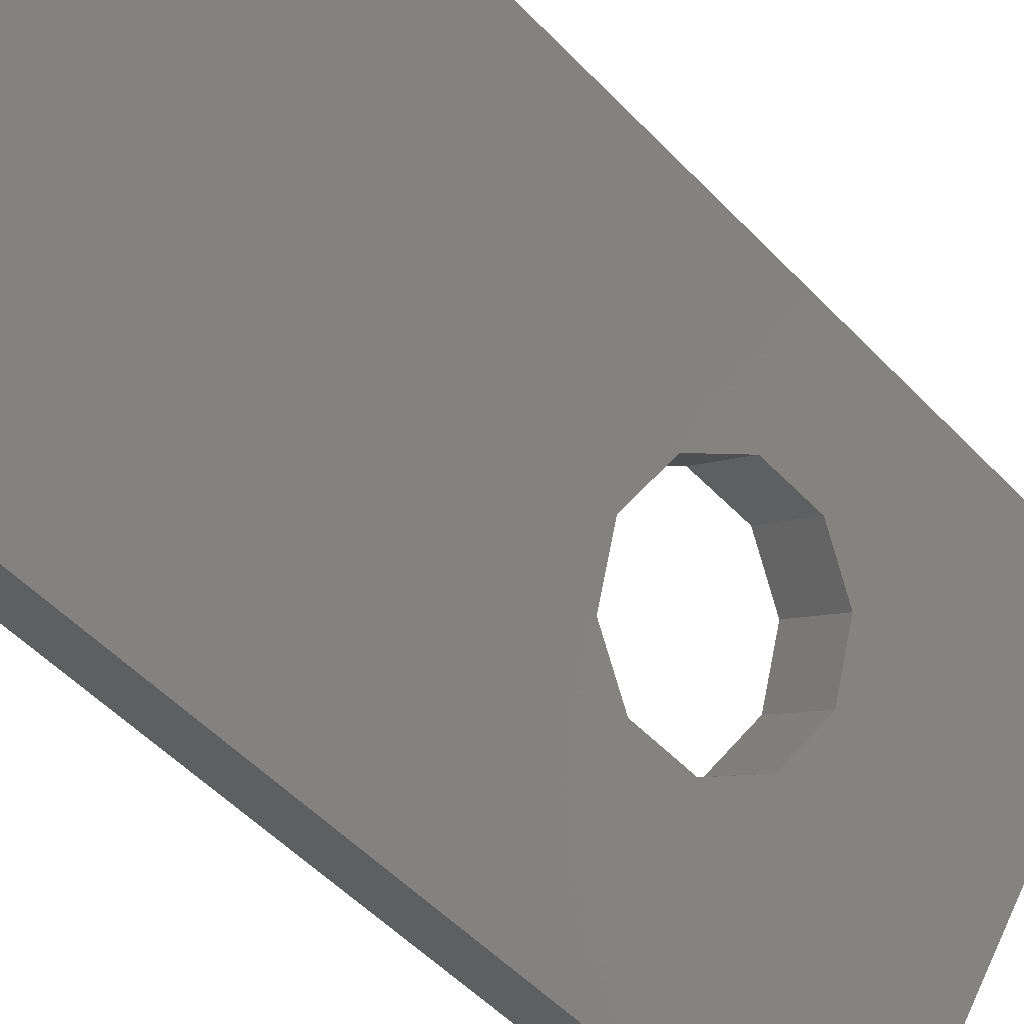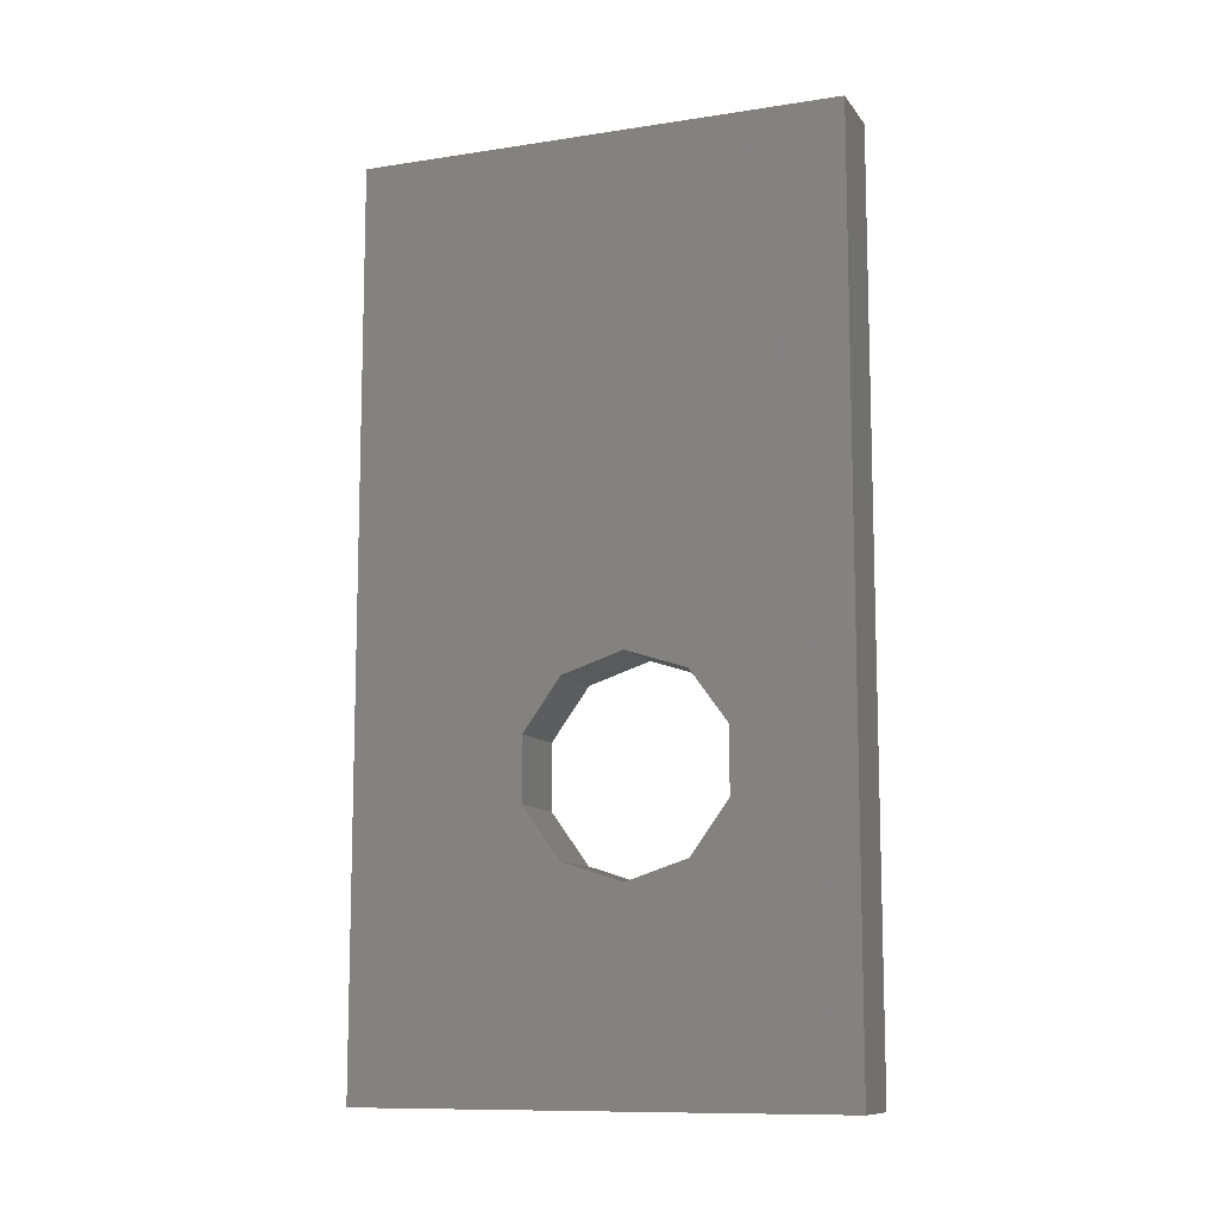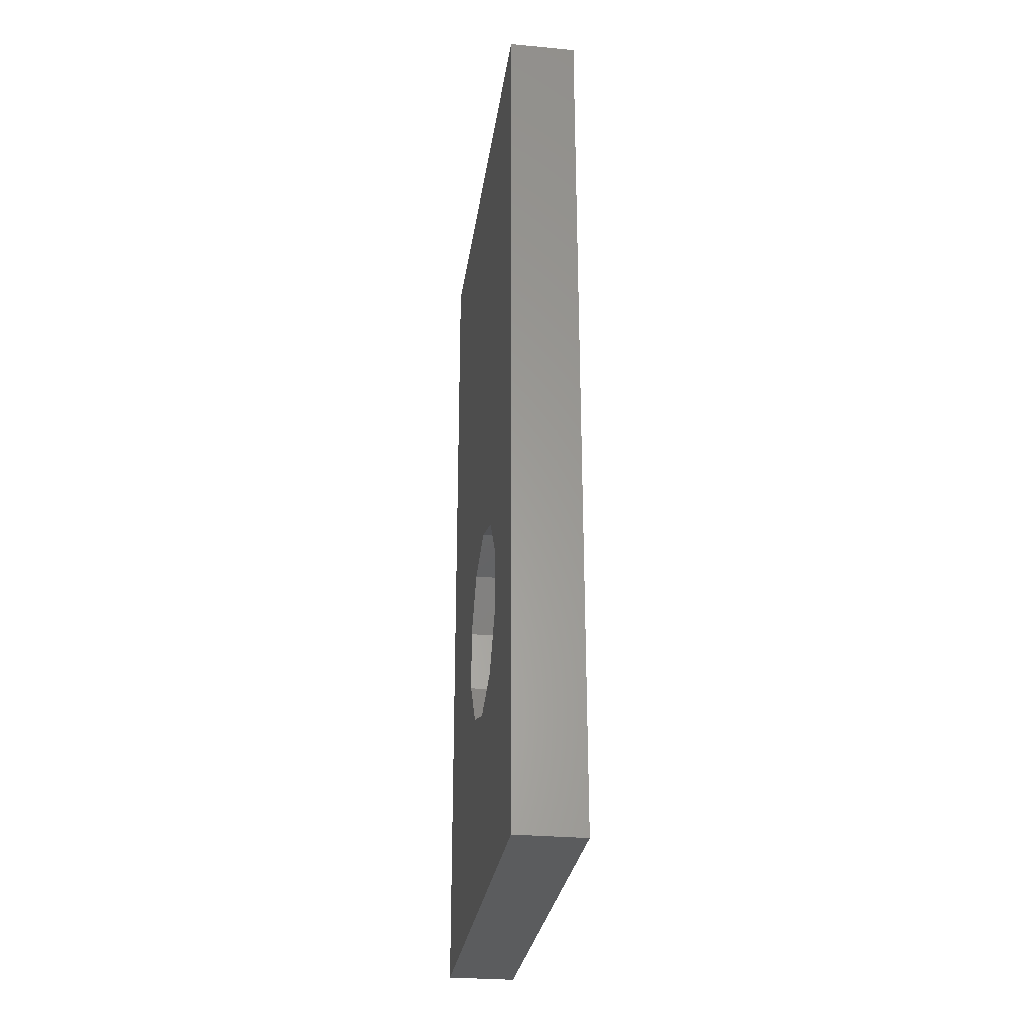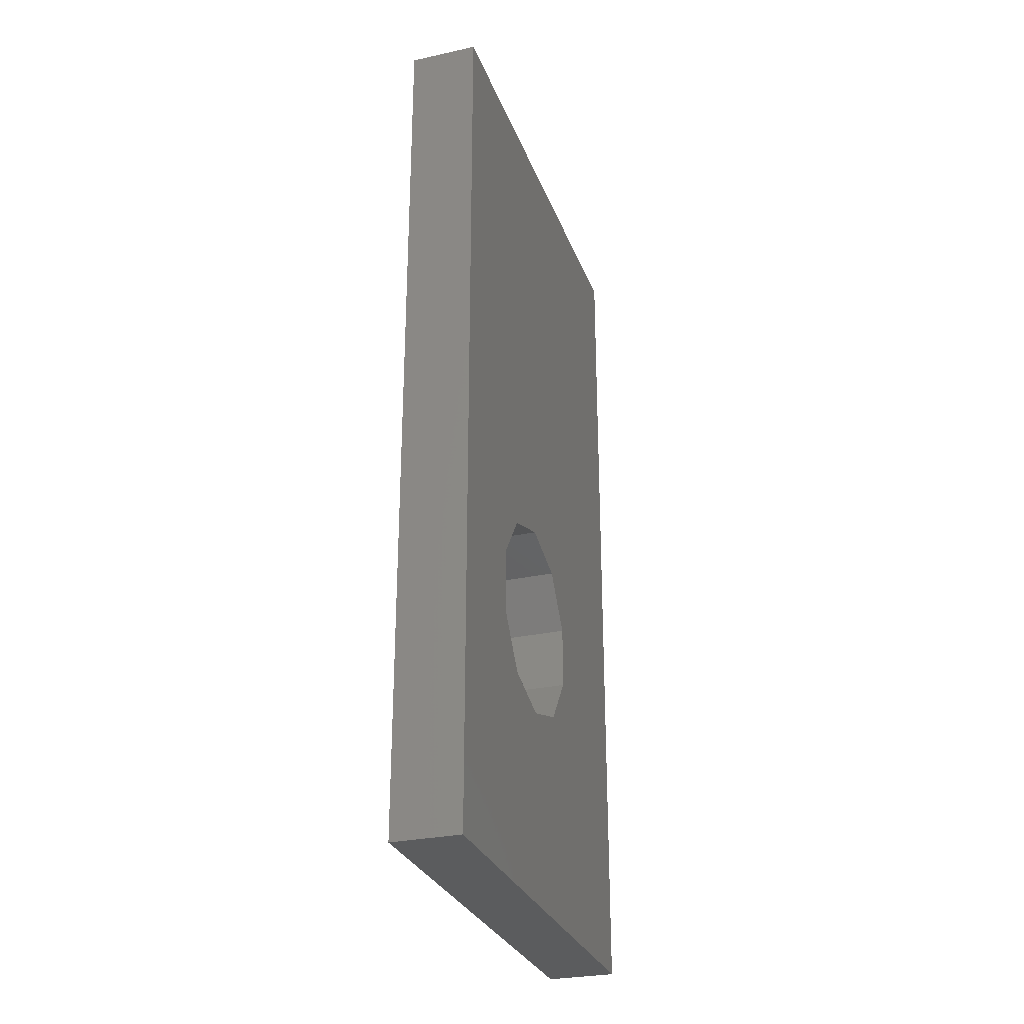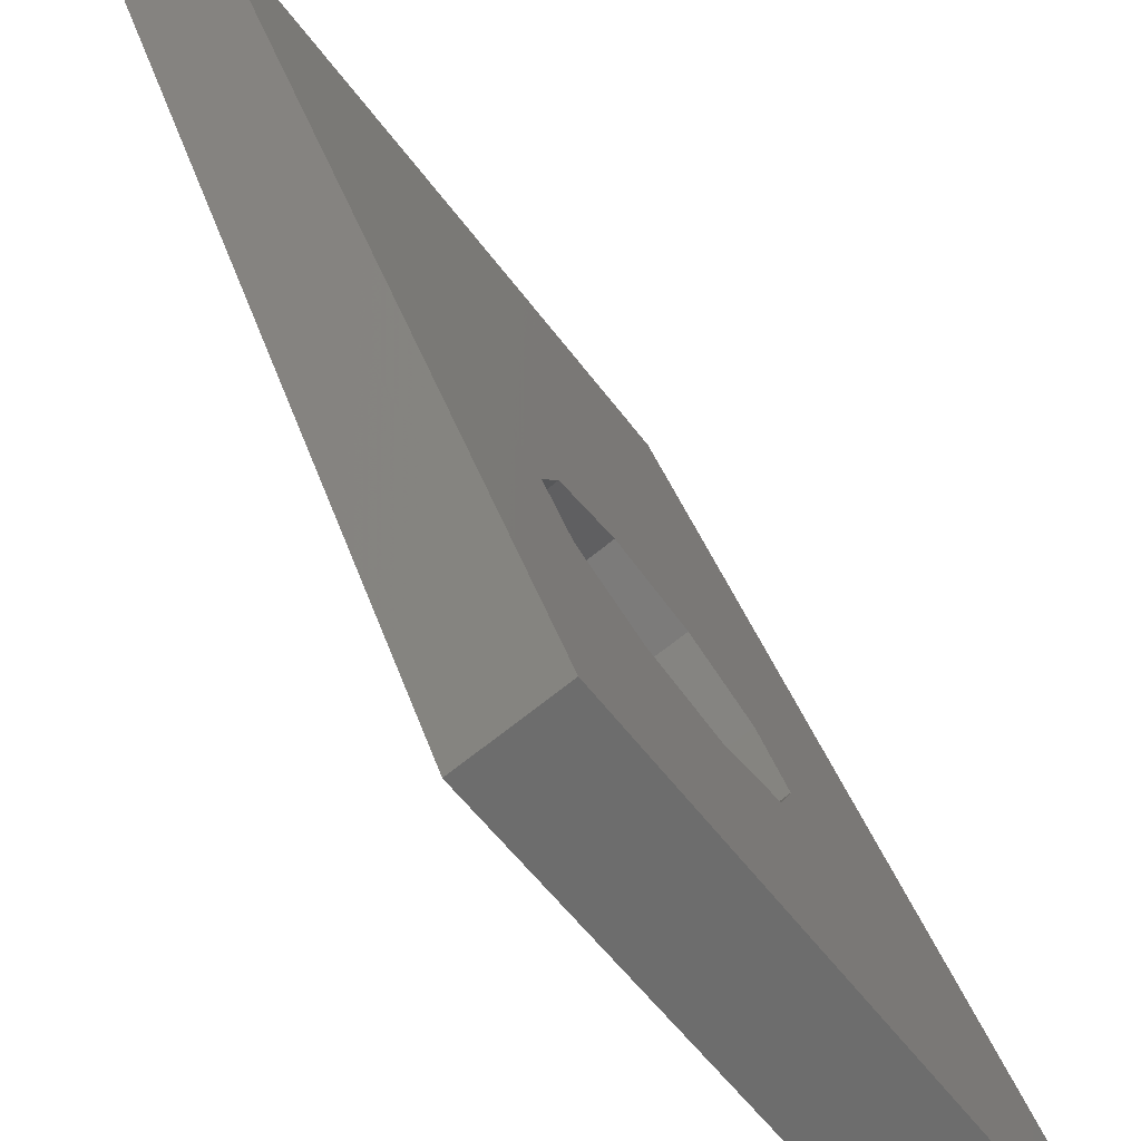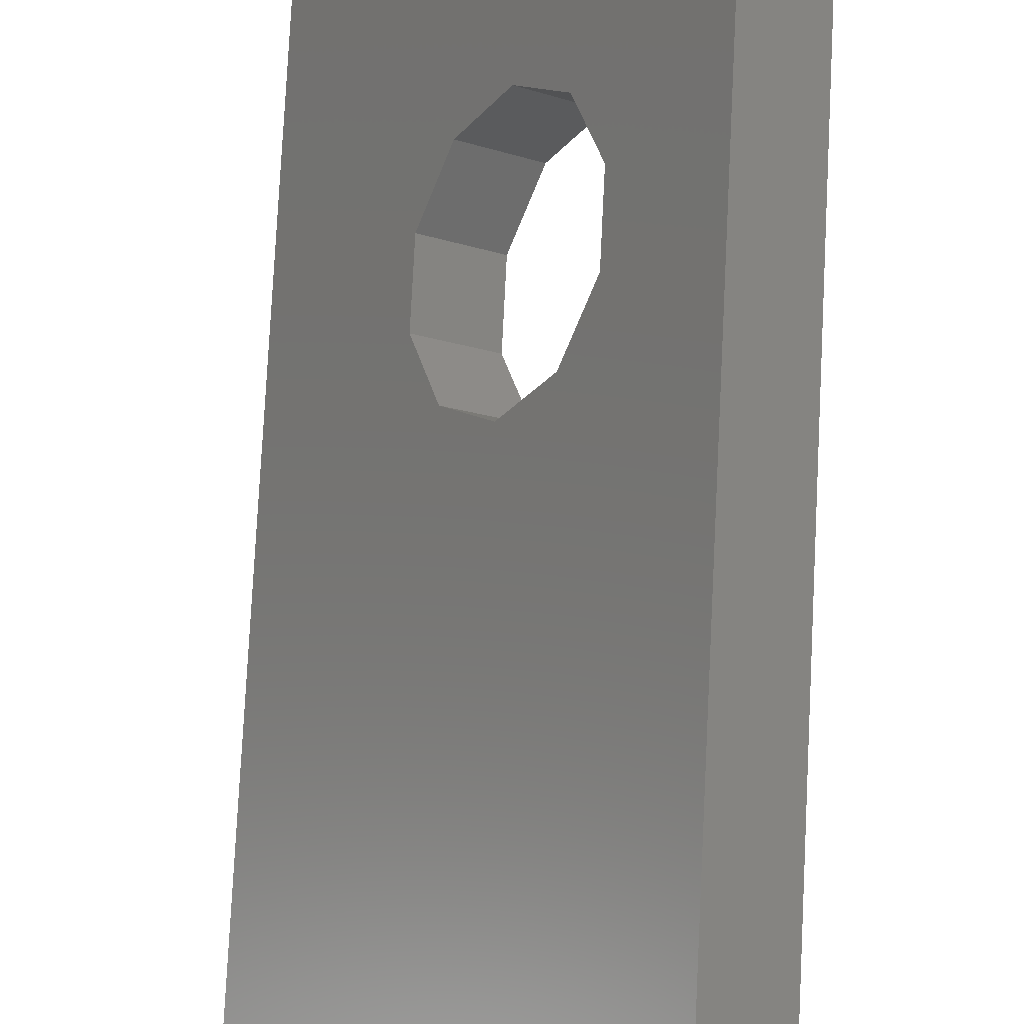
<metadata>
{"format":"stl","ext":"stl","renderer":"f3d","projection":"perspective","resolution":1024,"background":"white","views":[{"elev":-52.9,"azim":-137.8,"up":"+Z"},{"elev":-10.6,"azim":-103.7,"up":"+Y"},{"elev":-28.5,"azim":-42.9,"up":"+Y"},{"elev":-28.7,"azim":-16.9,"up":"+Y"},{"elev":30.0,"azim":-14.2,"up":"+Z"},{"elev":78.5,"azim":-177.1,"up":"+Z"}]}
</metadata>
<code>
# stl→obj: 28 verts, 56 faces
v 8.393 -37 13.97
v 16.42 -37 2.504
v 10.94 -30.73 10.34
v 10.31 -29.23 11.23
v 10.31 -27.37 11.23
v 8.393 -11 13.97
v 16.42 -11 2.504
v 13.59 -27.37 6.556
v 13.59 -29.23 6.556
v 12.96 -30.73 7.449
v 11.95 -31.3 8.893
v 10.94 -25.87 10.34
v 11.95 -25.3 8.893
v 12.96 -25.87 7.449
v 6.755 -37 12.82
v 6.755 -11 12.82
v 8.674 -27.37 10.08
v 8.674 -29.23 10.08
v 9.3 -30.73 9.19
v 14.78 -37 1.356
v 10.31 -31.3 7.746
v 11.32 -30.73 6.301
v 11.95 -29.23 5.409
v 11.95 -27.37 5.409
v 14.78 -11 1.356
v 11.32 -25.87 6.301
v 10.31 -25.3 7.746
v 9.3 -25.87 9.19
f 1 2 3
f 1 3 4
f 1 4 5
f 1 5 6
f 2 7 8
f 2 8 9
f 2 9 10
f 2 10 11
f 2 11 3
f 7 6 5
f 7 5 12
f 7 12 13
f 7 13 14
f 7 14 8
f 15 16 17
f 15 17 18
f 15 18 19
f 15 19 20
f 20 19 21
f 20 21 22
f 20 22 23
f 20 23 24
f 20 24 25
f 25 24 26
f 25 26 27
f 25 27 28
f 25 28 17
f 25 17 16
f 18 3 19
f 19 3 11
f 19 11 21
f 3 18 4
f 4 18 17
f 4 17 5
f 5 17 28
f 5 28 12
f 12 28 27
f 12 27 13
f 24 14 26
f 26 14 13
f 26 13 27
f 14 24 8
f 8 24 23
f 8 23 9
f 9 23 22
f 9 22 10
f 10 22 21
f 10 21 11
f 6 16 1
f 1 16 15
f 7 25 6
f 6 25 16
f 2 20 7
f 7 20 25
f 1 15 2
f 2 15 20

</code>
